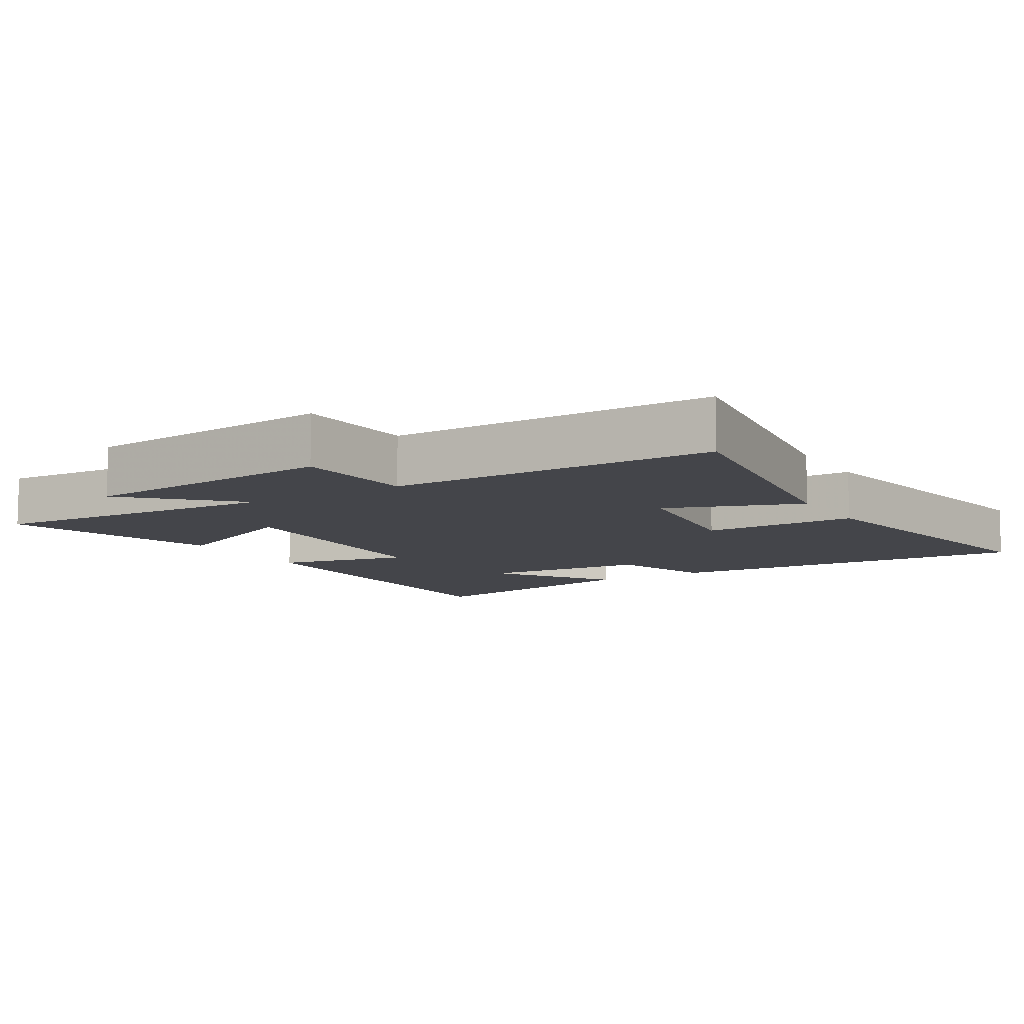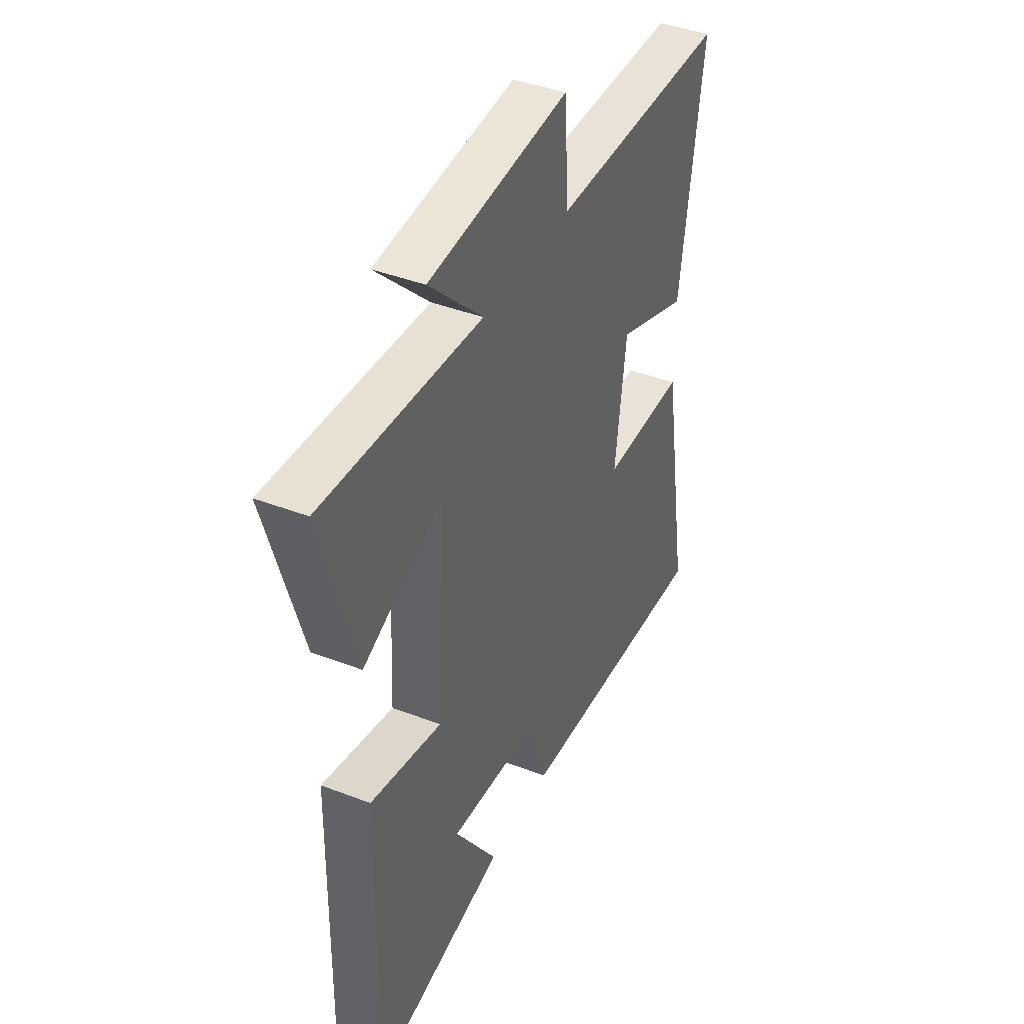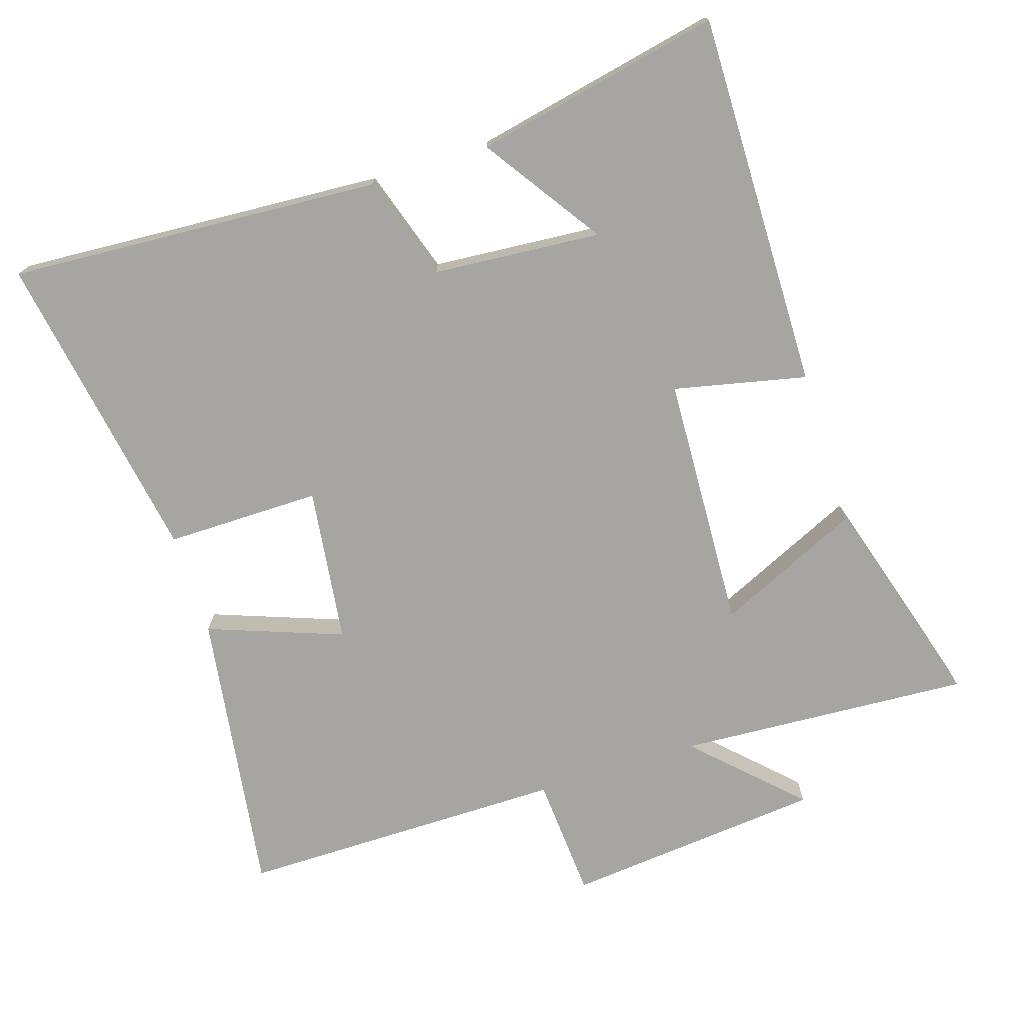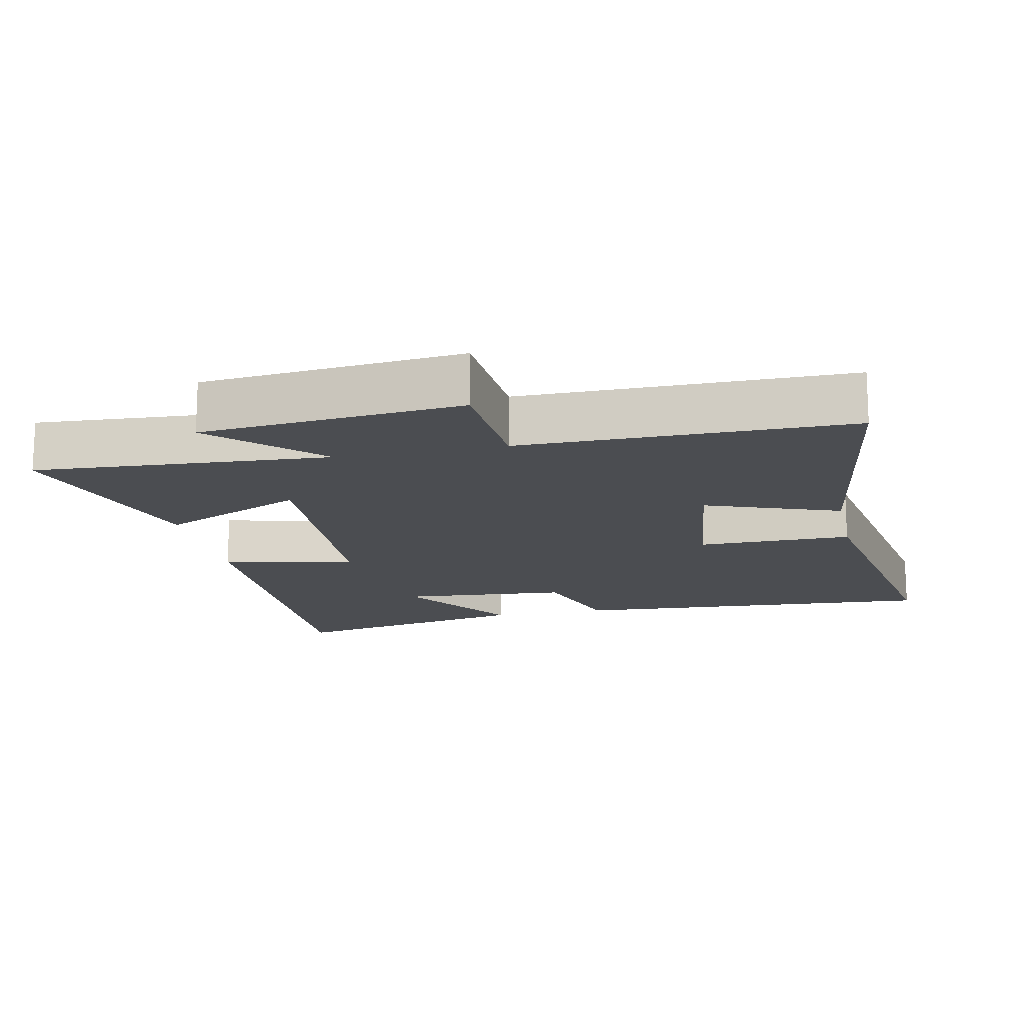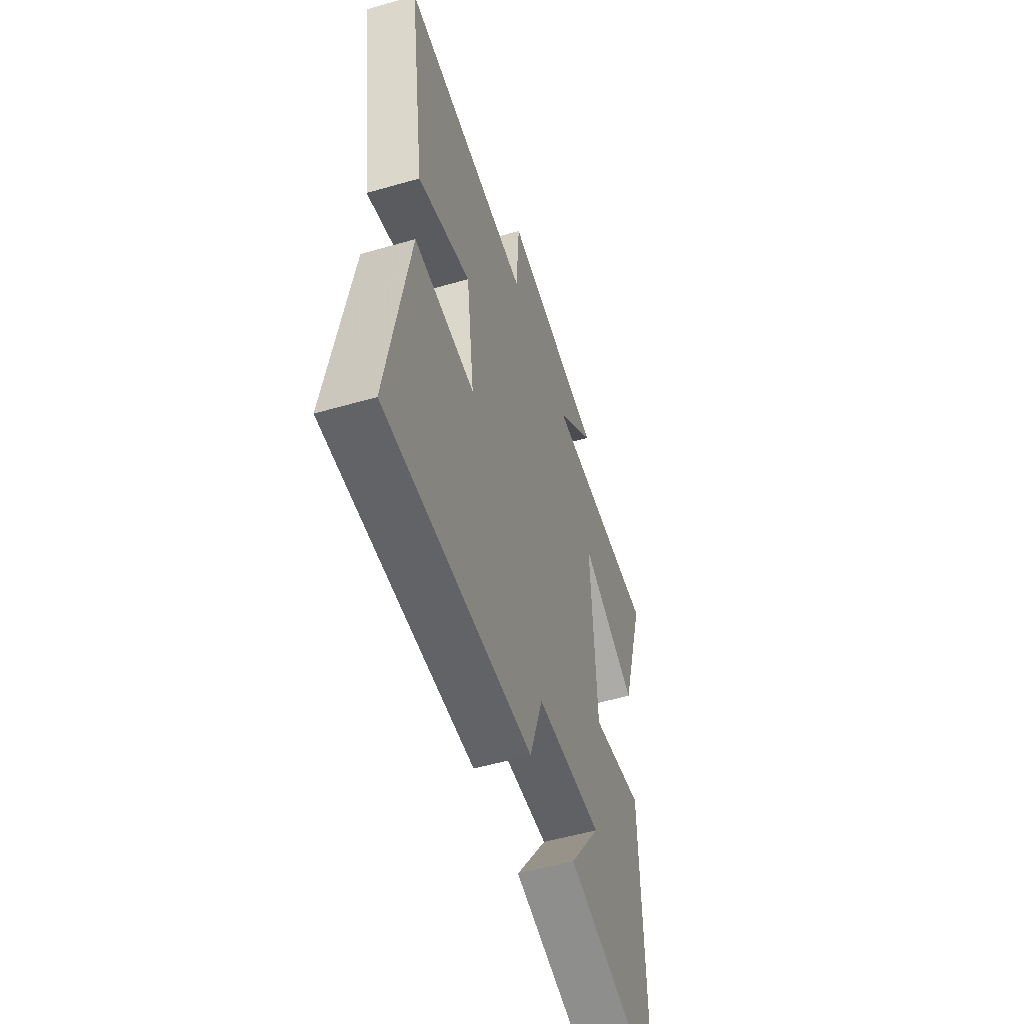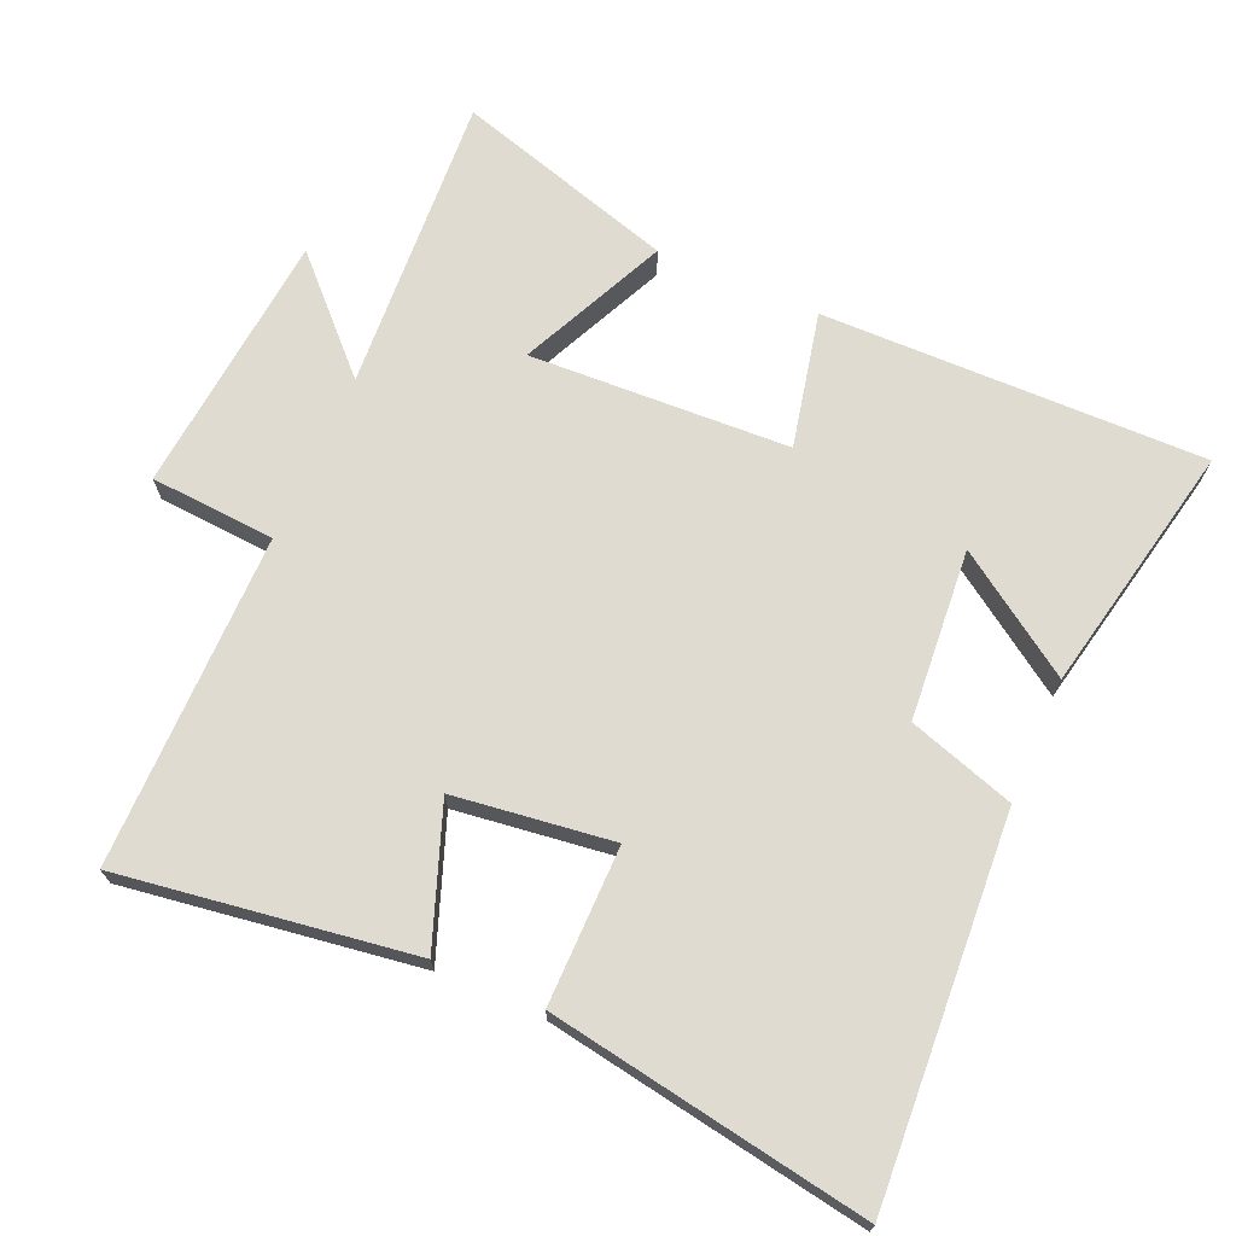
<metadata>
{"format":"obj","ext":"obj","renderer":"f3d","projection":"perspective","resolution":1024,"background":"white","views":[{"elev":-9.3,"azim":31.4,"up":"+Y"},{"elev":41.4,"azim":-65.0,"up":"+Z"},{"elev":-73.7,"azim":-162.2,"up":"+Y"},{"elev":-15.6,"azim":12.0,"up":"+Y"},{"elev":-54.2,"azim":107.1,"up":"+Z"},{"elev":70.1,"azim":113.7,"up":"+Y"}]}
</metadata>
<code>
v 0.577 0.07 -0.535
v 0.031 0.07 -0.5
v -0.018 0.07 -0.347
v -0.264 0.07 -0.327
v -0.147 0.07 -0.5
v -0.509 0.07 -0.575
v -0.5 0.07 -0.024
v -0.306 0.07 -0.067
v -0.288 0.07 0.307
v -0.5 0.07 0.21
v -0.594 0.07 0.527
v -0.164 0.07 0.5
v -0.31 0.07 0.644
v 0.07 0.07 0.68
v 0.082 0.07 0.5
v 0.562 0.07 0.5
v 0.5 0.07 0.079
v 0.303 0.07 0.152
v 0.273 0.07 -0.076
v 0.5 0.07 -0.075
v 0.577 0 -0.535
v 0.031 0 -0.5
v -0.018 0 -0.347
v -0.264 0 -0.327
v -0.147 0 -0.5
v -0.509 0 -0.575
v -0.5 0 -0.024
v -0.306 0 -0.067
v -0.288 0 0.307
v -0.5 0 0.21
v -0.594 0 0.527
v -0.164 0 0.5
v -0.31 0 0.644
v 0.07 0 0.68
v 0.082 0 0.5
v 0.562 0 0.5
v 0.5 0 0.079
v 0.303 0 0.152
v 0.273 0 -0.076
v 0.5 0 -0.075
f 1 2 3
f 20 1 3
f 19 20 3
f 18 19 3 4
f 15 16 17 18
f 15 18 4
f 12 13 14 15
f 12 15 4
f 9 10 11 12
f 8 9 12 4
f 7 8 4
f 4 5 6 7
f 23 22 21
f 23 21 40
f 23 40 39
f 24 23 39 38
f 38 37 36 35
f 24 38 35
f 35 34 33 32
f 24 35 32
f 32 31 30 29
f 24 32 29 28
f 24 28 27
f 27 26 25 24
f 1 21 22 2
f 2 22 23 3
f 3 23 24 4
f 4 24 25 5
f 5 25 26 6
f 6 26 27 7
f 7 27 28 8
f 8 28 29 9
f 9 29 30 10
f 10 30 31 11
f 11 31 32 12
f 12 32 33 13
f 13 33 34 14
f 14 34 35 15
f 15 35 36 16
f 16 36 37 17
f 17 37 38 18
f 18 38 39 19
f 19 39 40 20
f 20 40 21 1

</code>
